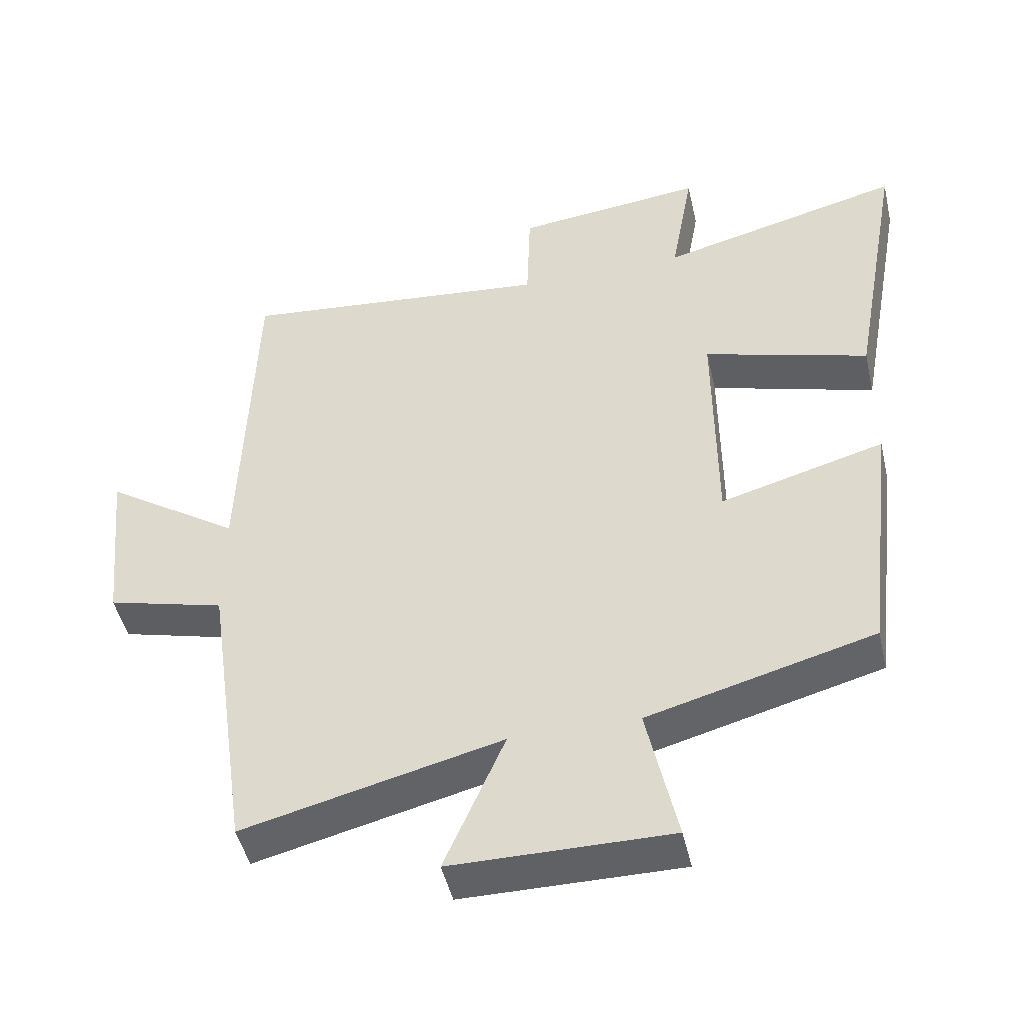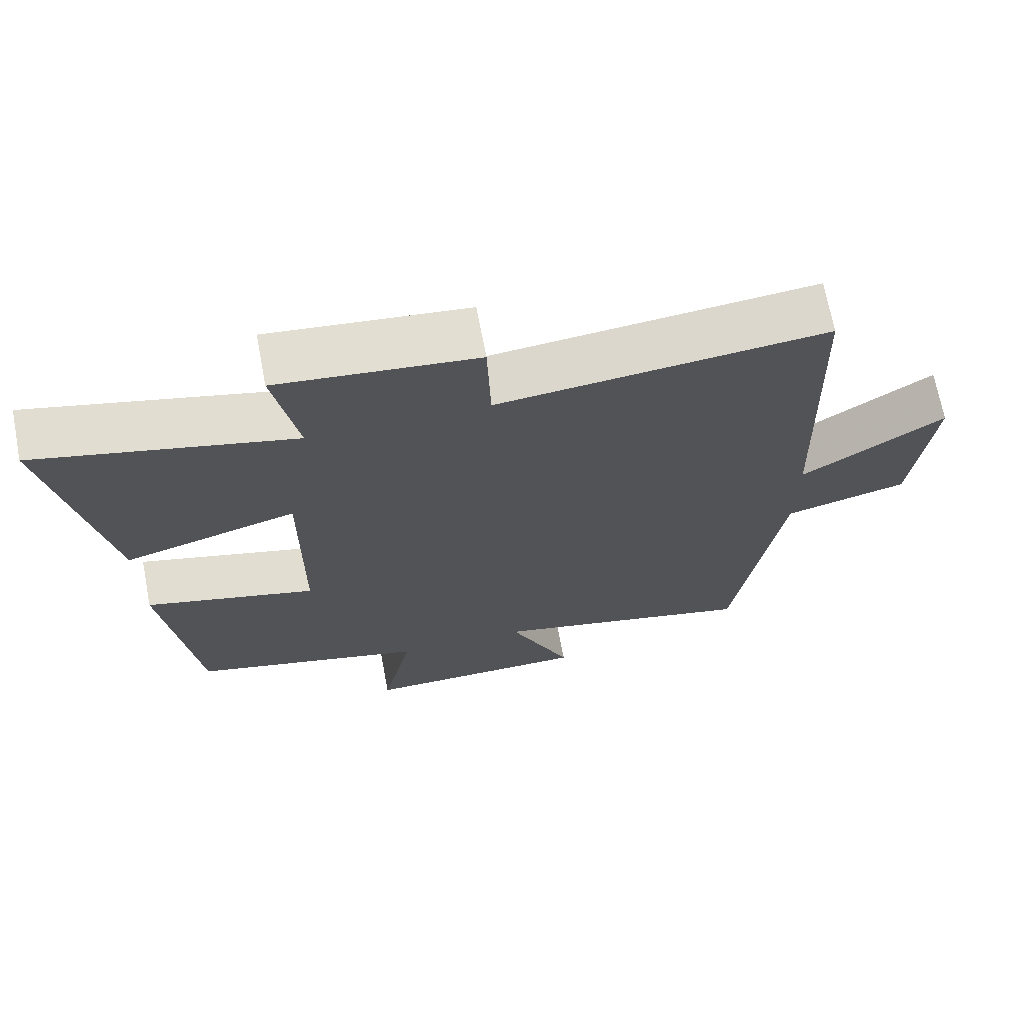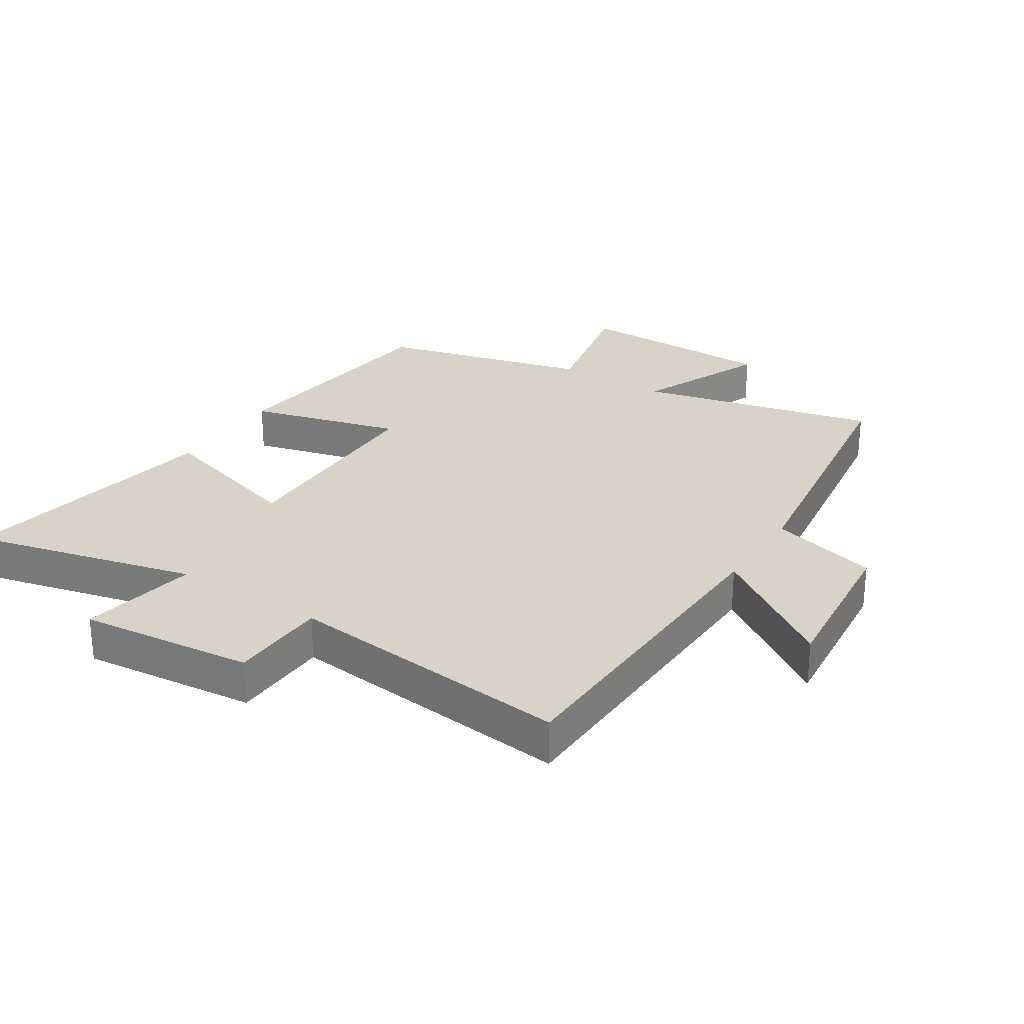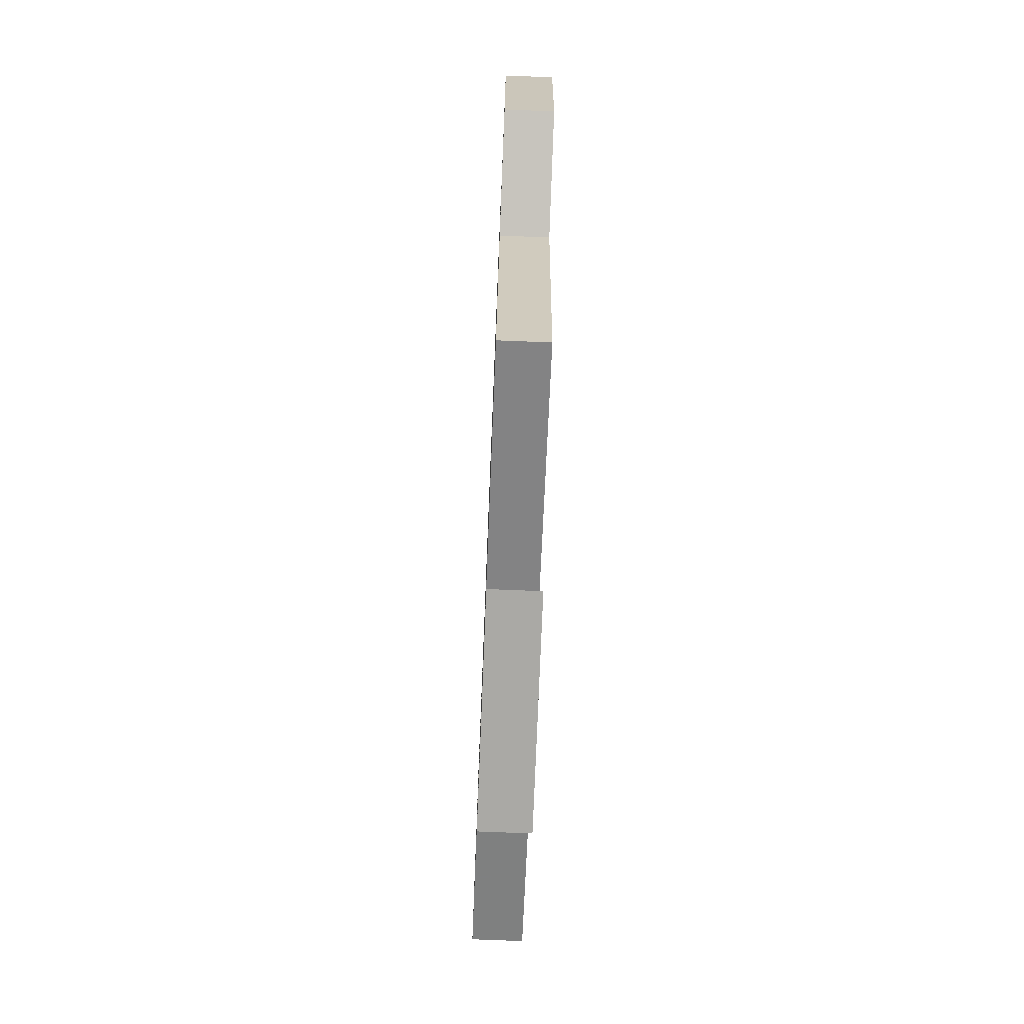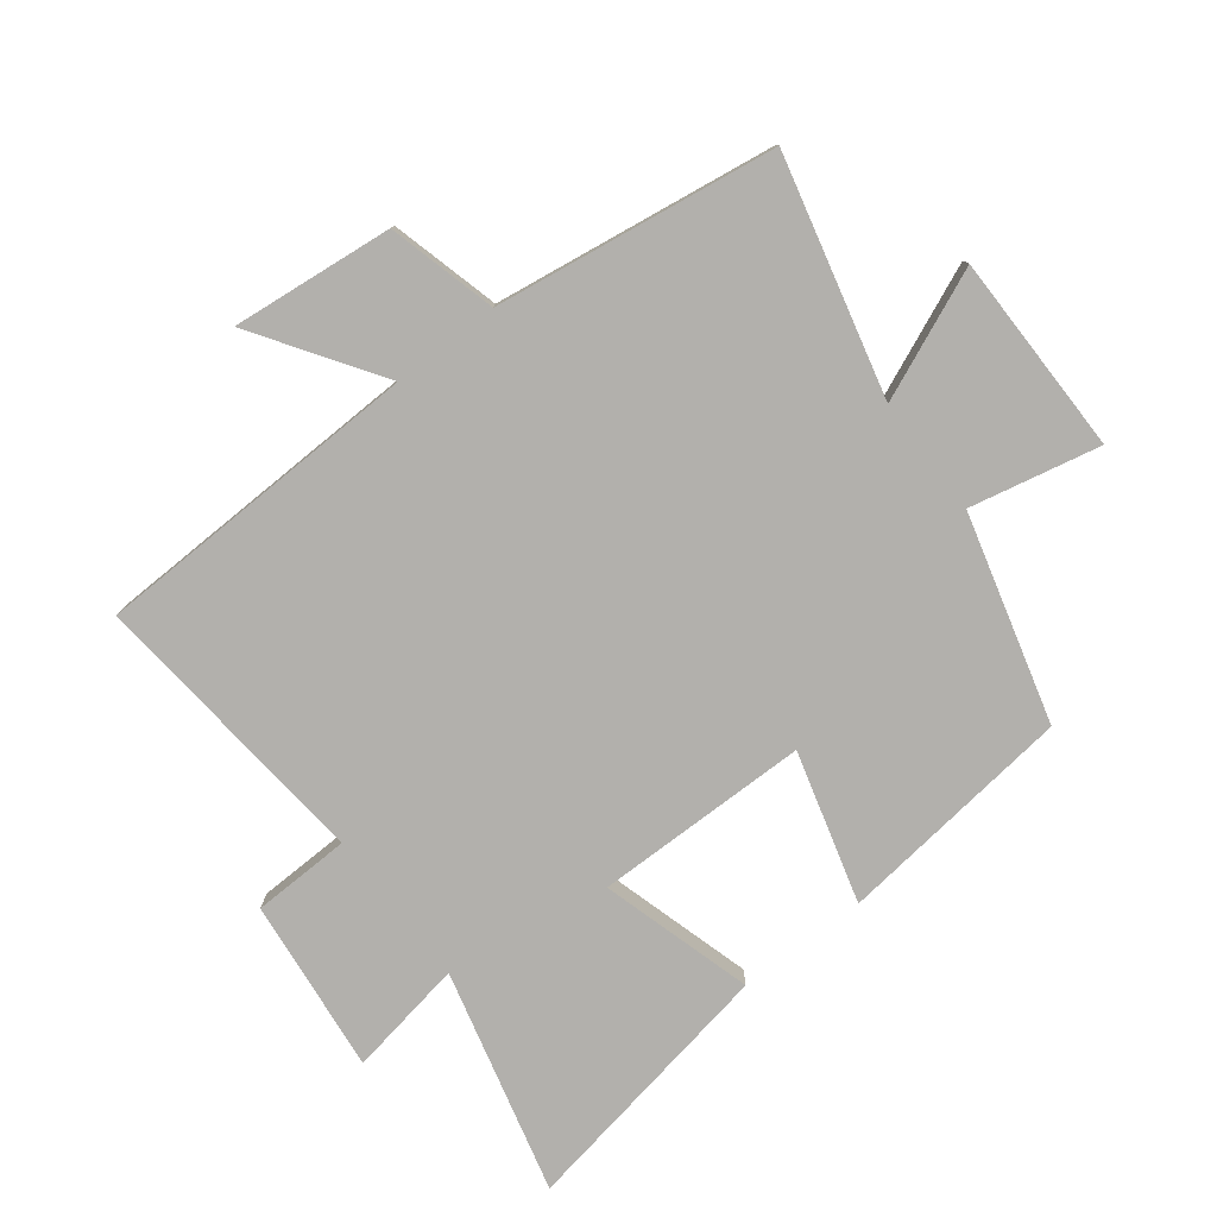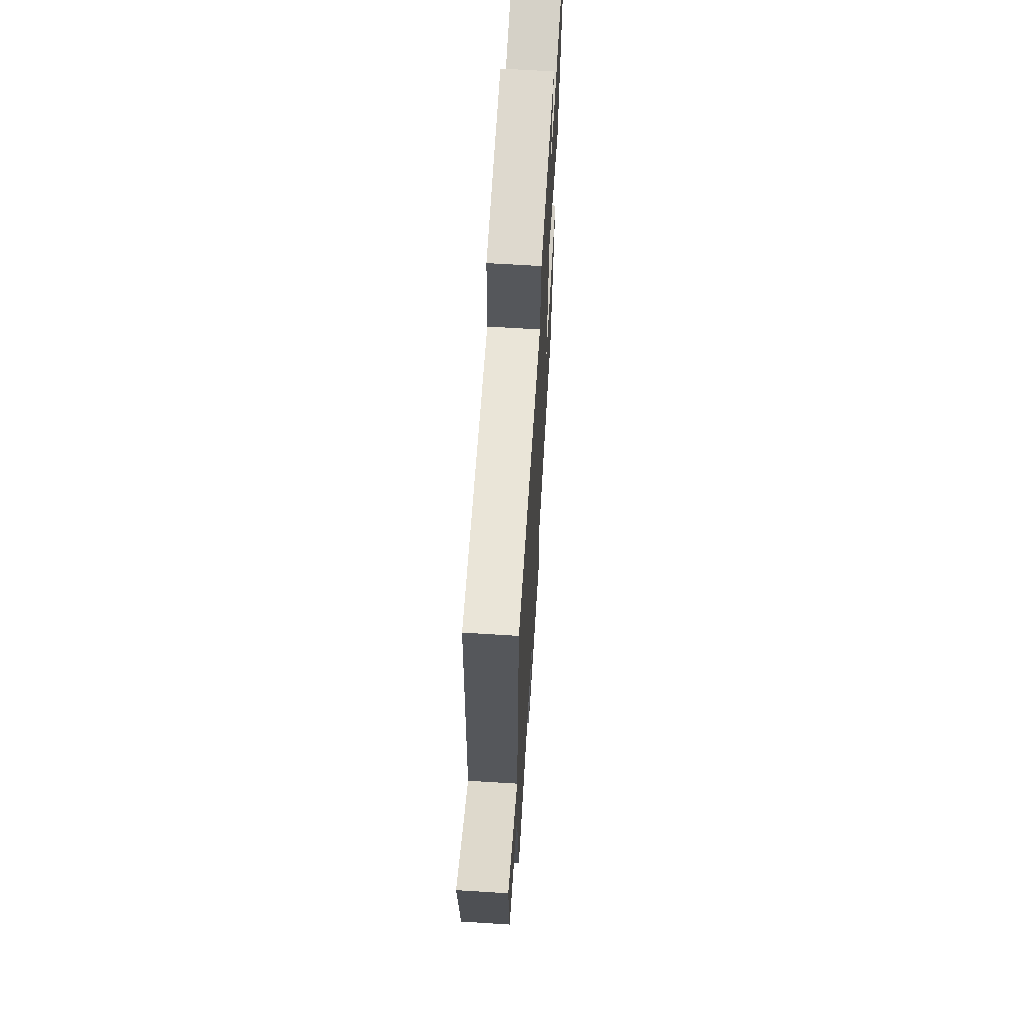
<metadata>
{"format":"obj","ext":"obj","renderer":"f3d","projection":"perspective","resolution":1024,"background":"white","views":[{"elev":-47.3,"azim":-167.1,"up":"+Z"},{"elev":69.6,"azim":-10.8,"up":"+Z"},{"elev":28.0,"azim":32.9,"up":"+Y"},{"elev":-75.0,"azim":87.7,"up":"+Z"},{"elev":-78.7,"azim":127.5,"up":"+Y"},{"elev":65.3,"azim":93.6,"up":"+Z"}]}
</metadata>
<code>
v -0.576 0.07 0.589
v -0.221 0.07 0.5
v -0.254 0.07 0.686
v 0.022 0.07 0.656
v 0.027 0.07 0.5
v 0.483 0.07 0.546
v 0.5 0.07 0.022
v 0.698 0.07 0.155
v 0.672 0.07 -0.101
v 0.5 0.07 -0.146
v 0.436 0.07 -0.592
v 0.06 0.07 -0.5
v 0.148 0.07 -0.704
v -0.17 0.07 -0.706
v -0.126 0.07 -0.5
v -0.455 0.07 -0.412
v -0.5 0.07 -0.036
v -0.261 0.07 -0.102
v -0.259 0.07 0.238
v -0.5 0.07 0.168
v -0.576 0 0.589
v -0.221 0 0.5
v -0.254 0 0.686
v 0.022 0 0.656
v 0.027 0 0.5
v 0.483 0 0.546
v 0.5 0 0.022
v 0.698 0 0.155
v 0.672 0 -0.101
v 0.5 0 -0.146
v 0.436 0 -0.592
v 0.06 0 -0.5
v 0.148 0 -0.704
v -0.17 0 -0.706
v -0.126 0 -0.5
v -0.455 0 -0.412
v -0.5 0 -0.036
v -0.261 0 -0.102
v -0.259 0 0.238
v -0.5 0 0.168
f 19 20 1 2
f 18 19 2
f 15 16 17 18
f 15 18 2
f 12 13 14 15
f 12 15 2
f 10 11 12 2
f 7 8 9 10
f 5 6 7 10
f 5 10 2 3
f 3 4 5
f 22 21 40 39
f 22 39 38
f 38 37 36 35
f 22 38 35
f 35 34 33 32
f 22 35 32
f 22 32 31 30
f 30 29 28 27
f 30 27 26 25
f 23 22 30 25
f 25 24 23
f 1 21 22 2
f 2 22 23 3
f 3 23 24 4
f 4 24 25 5
f 5 25 26 6
f 6 26 27 7
f 7 27 28 8
f 8 28 29 9
f 9 29 30 10
f 10 30 31 11
f 11 31 32 12
f 12 32 33 13
f 13 33 34 14
f 14 34 35 15
f 15 35 36 16
f 16 36 37 17
f 17 37 38 18
f 18 38 39 19
f 19 39 40 20
f 20 40 21 1

</code>
